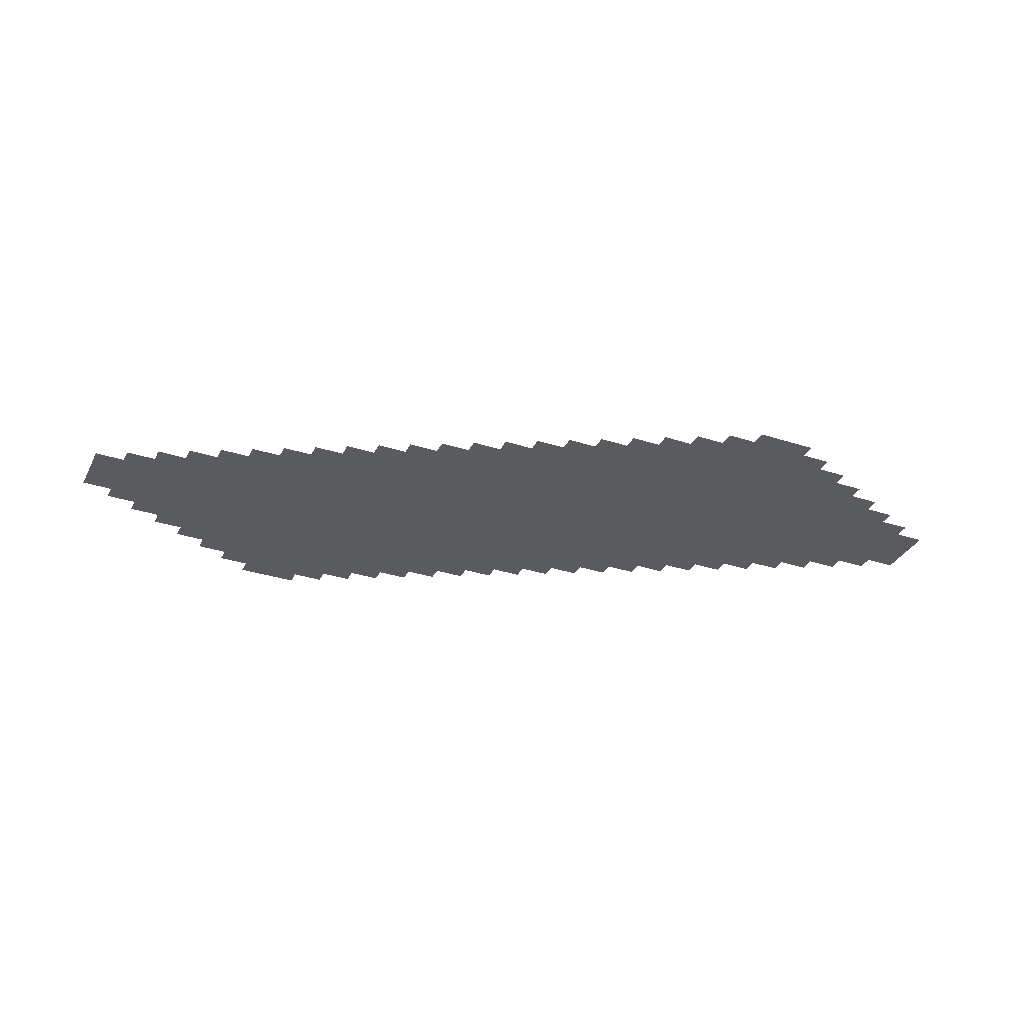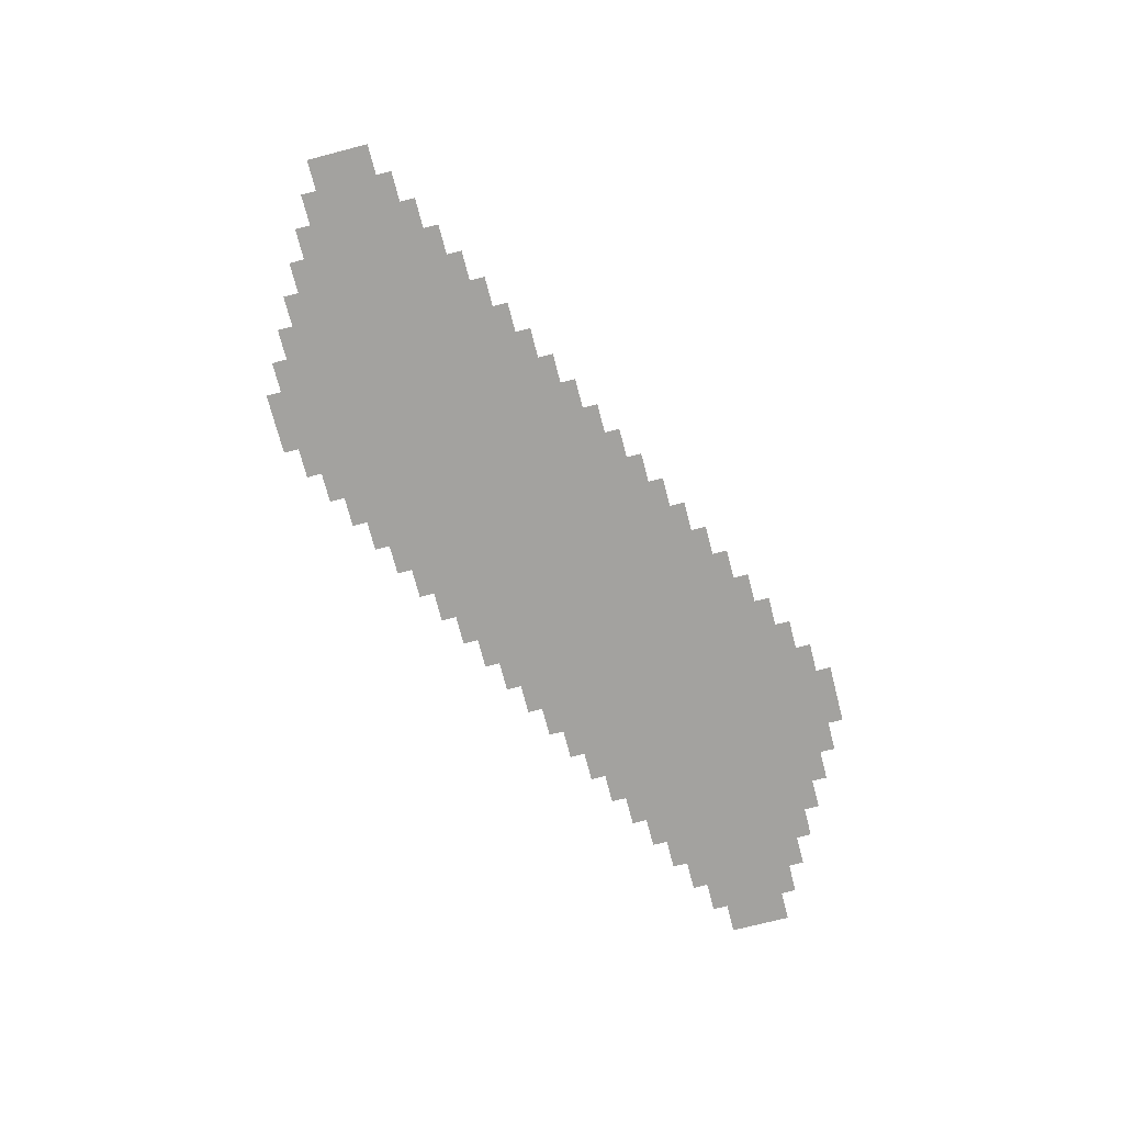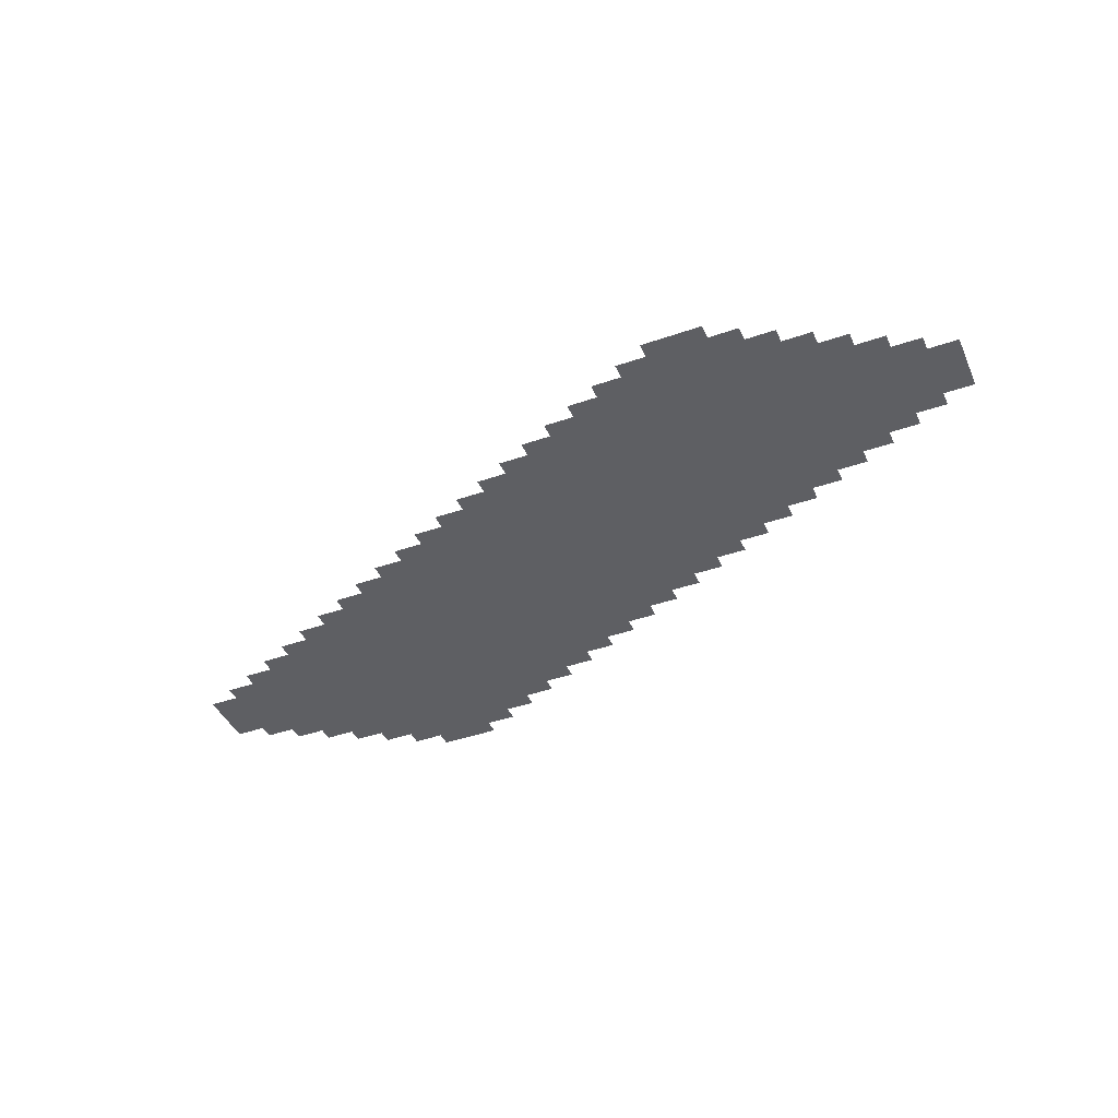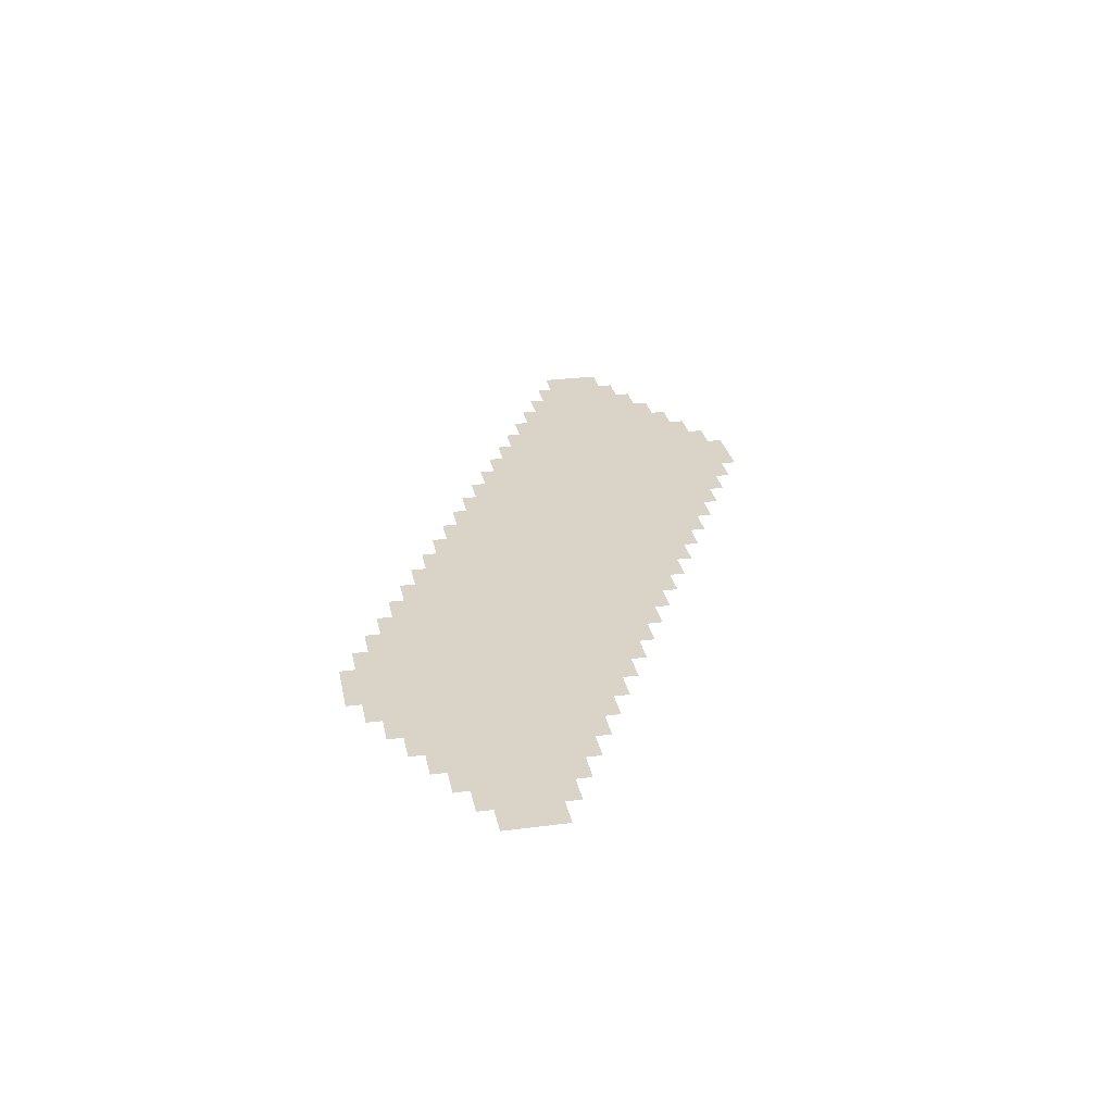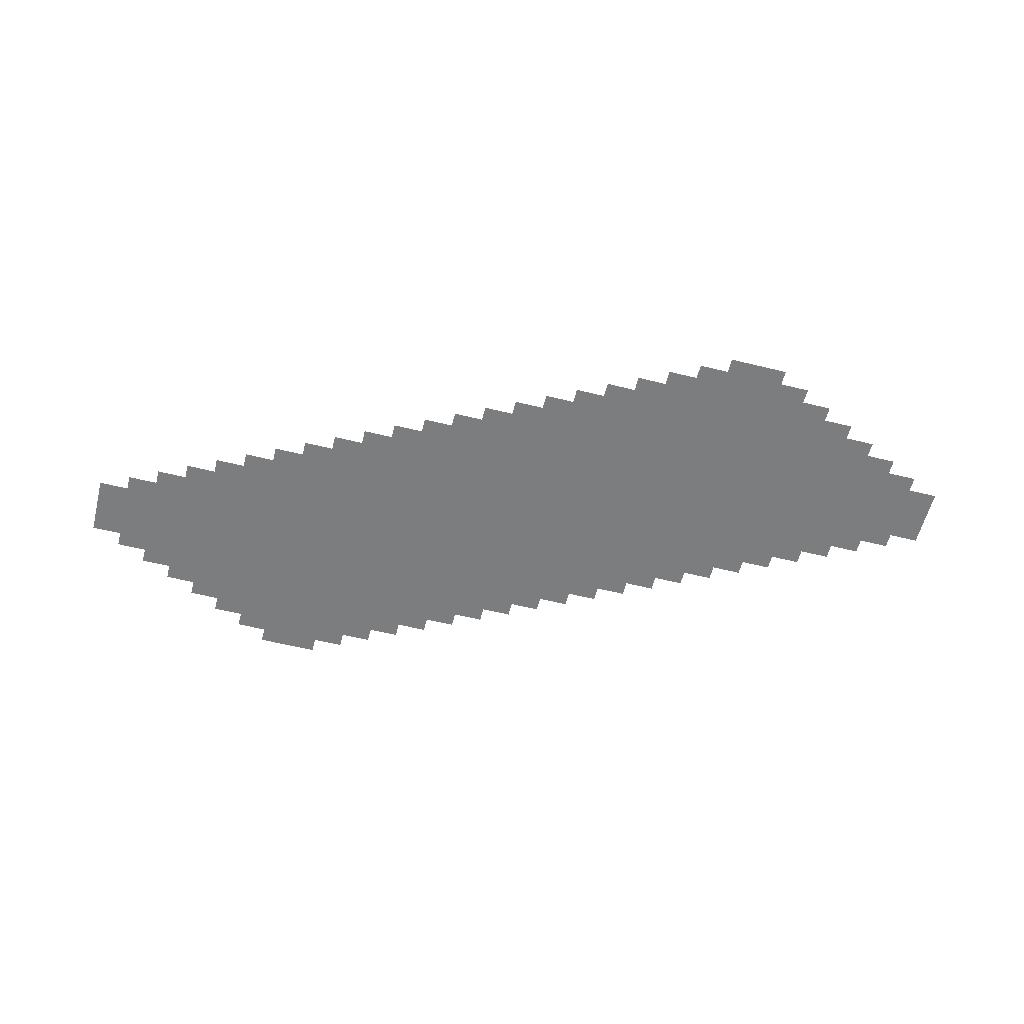
<metadata>
{"format":"obj","ext":"obj","renderer":"f3d","projection":"perspective","resolution":1024,"background":"white","views":[{"elev":-33.5,"azim":156.2,"up":"+Z"},{"elev":-72.6,"azim":-75.5,"up":"+Z"},{"elev":-41.9,"azim":-157.3,"up":"+Z"},{"elev":28.5,"azim":78.9,"up":"+Z"},{"elev":-59.0,"azim":-14.2,"up":"+Z"}]}
</metadata>
<code>
v -672 -32 0
v -736 -32 0
v -736 32 0
v -672 32 0
v -704 -48 0
v -768 -48 0
v -768 16 0
v -704 16 0
v -736 -64 0
v -800 -64 0
v -800 0 0
v -736 0 0
v -768 -80 0
v -832 -80 0
v -832 -16 0
v -768 -16 0
v -800 -96 0
v -864 -96 0
v -864 -32 0
v -800 -32 0
v -832 -112 0
v -896 -112 0
v -896 -48 0
v -832 -48 0
v -864 -128 0
v -928 -128 0
v -928 -64 0
v -864 -64 0
v -896 -144 0
v -960 -144 0
v -960 -80 0
v -896 -80 0
v -640 -48 0
v -640 16 0
v -672 -64 0
v -672 0 0
v -704 -80 0
v -704 -16 0
v -736 -96 0
v -768 -112 0
v -800 -128 0
v -832 -144 0
v -864 -160 0
v -928 -160 0
v -928 -96 0
v -608 -64 0
v -608 0 0
v -640 -80 0
v -640 -16 0
v -672 -96 0
v -704 -112 0
v -736 -128 0
v -768 -144 0
v -800 -160 0
v -832 -176 0
v -896 -176 0
v -576 -80 0
v -576 -16 0
v -608 -96 0
v -608 -32 0
v -640 -112 0
v -672 -128 0
v -704 -144 0
v -736 -160 0
v -768 -176 0
v -800 -192 0
v -864 -192 0
v -544 -96 0
v -544 -32 0
v -576 -112 0
v -576 -48 0
v -608 -128 0
v -640 -144 0
v -672 -160 0
v -704 -176 0
v -736 -192 0
v -768 -208 0
v -832 -208 0
v -512 -112 0
v -512 -48 0
v -544 -128 0
v -544 -64 0
v -576 -144 0
v -608 -160 0
v -640 -176 0
v -672 -192 0
v -704 -208 0
v -736 -224 0
v -800 -224 0
v -480 -128 0
v -480 -64 0
v -512 -144 0
v -512 -80 0
v -544 -160 0
v -576 -176 0
v -608 -192 0
v -640 -208 0
v -672 -224 0
v -704 -240 0
v -768 -240 0
v -448 -144 0
v -448 -80 0
v -480 -160 0
v -480 -96 0
v -512 -176 0
v -544 -192 0
v -576 -208 0
v -608 -224 0
v -640 -240 0
v -672 -256 0
v -736 -256 0
v -416 -160 0
v -416 -96 0
v -448 -176 0
v -448 -112 0
v -480 -192 0
v -512 -208 0
v -544 -224 0
v -576 -240 0
v -608 -256 0
v -640 -272 0
v -704 -272 0
v -384 -176 0
v -384 -112 0
v -416 -192 0
v -416 -128 0
v -448 -208 0
v -480 -224 0
v -512 -240 0
v -544 -256 0
v -576 -272 0
v -608 -288 0
v -672 -288 0
v -352 -192 0
v -352 -128 0
v -384 -208 0
v -384 -144 0
v -416 -224 0
v -448 -240 0
v -480 -256 0
v -512 -272 0
v -544 -288 0
v -576 -304 0
v -640 -304 0
v -320 -208 0
v -320 -144 0
v -352 -224 0
v -352 -160 0
v -384 -240 0
v -416 -256 0
v -448 -272 0
v -480 -288 0
v -512 -304 0
v -544 -320 0
v -608 -320 0
v -288 -224 0
v -288 -160 0
v -320 -240 0
v -320 -176 0
v -352 -256 0
v -384 -272 0
v -416 -288 0
v -448 -304 0
v -480 -320 0
v -512 -336 0
v -576 -336 0
v -256 -240 0
v -256 -176 0
v -288 -256 0
v -288 -192 0
v -320 -272 0
v -352 -288 0
v -384 -304 0
v -416 -320 0
v -448 -336 0
v -480 -352 0
v -544 -352 0
v -224 -256 0
v -224 -192 0
v -256 -272 0
v -256 -208 0
v -288 -288 0
v -320 -304 0
v -352 -320 0
v -384 -336 0
v -416 -352 0
v -448 -368 0
v -512 -368 0
v -192 -272 0
v -192 -208 0
v -224 -288 0
v -224 -224 0
v -256 -304 0
v -288 -320 0
v -320 -336 0
v -352 -352 0
v -384 -368 0
v -416 -384 0
v -480 -384 0
v -160 -288 0
v -160 -224 0
v -192 -304 0
v -192 -240 0
v -224 -320 0
v -256 -336 0
v -288 -352 0
v -320 -368 0
v -352 -384 0
v -384 -400 0
v -448 -400 0
v -128 -304 0
v -128 -240 0
v -160 -320 0
v -160 -256 0
v -192 -336 0
v -224 -352 0
v -256 -368 0
v -288 -384 0
v -320 -400 0
v -352 -416 0
v -416 -416 0
v -96 -320 0
v -96 -256 0
v -128 -336 0
v -128 -272 0
v -160 -352 0
v -192 -368 0
v -224 -384 0
v -256 -400 0
v -288 -416 0
v -320 -432 0
v -384 -432 0
v -64 -336 0
v -64 -272 0
v -96 -352 0
v -96 -288 0
v -128 -368 0
v -160 -384 0
v -192 -400 0
v -224 -416 0
v -256 -432 0
v -288 -448 0
v -352 -448 0
v -32 -352 0
v -32 -288 0
v -64 -368 0
v -64 -304 0
v -96 -384 0
v -128 -400 0
v -160 -416 0
v -192 -432 0
v -224 -448 0
v -256 -464 0
v -320 -464 0
v 0 -368 0
v 0 -304 0
v -32 -384 0
v -32 -320 0
v -64 -400 0
v -96 -416 0
v -128 -432 0
v -160 -448 0
v -192 -464 0
v -224 -480 0
v -288 -480 0
g mesh_0001
f 1 2 3 4
f 5 6 7 8
f 9 10 11 12
f 13 14 15 16
f 17 18 19 20
f 21 22 23 24
f 25 26 27 28
f 29 30 31 32
f 33 5 8 34
f 35 9 12 36
f 37 13 16 38
f 39 17 20 2
f 40 21 24 6
f 41 25 28 10
f 42 29 32 14
f 43 44 45 18
f 46 35 36 47
f 48 37 38 49
f 50 39 2 1
f 51 40 6 5
f 52 41 10 9
f 53 42 14 13
f 54 43 18 17
f 55 56 22 21
f 57 48 49 58
f 59 50 1 60
f 61 51 5 33
f 62 52 9 35
f 63 53 13 37
f 64 54 17 39
f 65 55 21 40
f 66 67 25 41
f 68 59 60 69
f 70 61 33 71
f 72 62 35 46
f 73 63 37 48
f 74 64 39 50
f 75 65 40 51
f 76 66 41 52
f 77 78 42 53
f 79 70 71 80
f 81 72 46 82
f 83 73 48 57
f 84 74 50 59
f 85 75 51 61
f 86 76 52 62
f 87 77 53 63
f 88 89 54 64
f 90 81 82 91
f 92 83 57 93
f 94 84 59 68
f 95 85 61 70
f 96 86 62 72
f 97 87 63 73
f 98 88 64 74
f 99 100 65 75
f 101 92 93 102
f 103 94 68 104
f 105 95 70 79
f 106 96 72 81
f 107 97 73 83
f 108 98 74 84
f 109 99 75 85
f 110 111 76 86
f 112 103 104 113
f 114 105 79 115
f 116 106 81 90
f 117 107 83 92
f 118 108 84 94
f 119 109 85 95
f 120 110 86 96
f 121 122 87 97
f 123 114 115 124
f 125 116 90 126
f 127 117 92 101
f 128 118 94 103
f 129 119 95 105
f 130 120 96 106
f 131 121 97 107
f 132 133 98 108
f 134 125 126 135
f 136 127 101 137
f 138 128 103 112
f 139 129 105 114
f 140 130 106 116
f 141 131 107 117
f 142 132 108 118
f 143 144 109 119
f 145 136 137 146
f 147 138 112 148
f 149 139 114 123
f 150 140 116 125
f 151 141 117 127
f 152 142 118 128
f 153 143 119 129
f 154 155 120 130
f 156 147 148 157
f 158 149 123 159
f 160 150 125 134
f 161 151 127 136
f 162 152 128 138
f 163 153 129 139
f 164 154 130 140
f 165 166 131 141
f 167 158 159 168
f 169 160 134 170
f 171 161 136 145
f 172 162 138 147
f 173 163 139 149
f 174 164 140 150
f 175 165 141 151
f 176 177 142 152
f 178 169 170 179
f 180 171 145 181
f 182 172 147 156
f 183 173 149 158
f 184 174 150 160
f 185 175 151 161
f 186 176 152 162
f 187 188 153 163
f 189 180 181 190
f 191 182 156 192
f 193 183 158 167
f 194 184 160 169
f 195 185 161 171
f 196 186 162 172
f 197 187 163 173
f 198 199 164 174
f 200 191 192 201
f 202 193 167 203
f 204 194 169 178
f 205 195 171 180
f 206 196 172 182
f 207 197 173 183
f 208 198 174 184
f 209 210 175 185
f 211 202 203 212
f 213 204 178 214
f 215 205 180 189
f 216 206 182 191
f 217 207 183 193
f 218 208 184 194
f 219 209 185 195
f 220 221 186 196
f 222 213 214 223
f 224 215 189 225
f 226 216 191 200
f 227 217 193 202
f 228 218 194 204
f 229 219 195 205
f 230 220 196 206
f 231 232 197 207
f 233 224 225 234
f 235 226 200 236
f 237 227 202 211
f 238 228 204 213
f 239 229 205 215
f 240 230 206 216
f 241 231 207 217
f 242 243 208 218
f 244 235 236 245
f 246 237 211 247
f 248 238 213 222
f 249 239 215 224
f 250 240 216 226
f 251 241 217 227
f 252 242 218 228
f 253 254 219 229
f 255 246 247 256
f 257 248 222 258
f 259 249 224 233
f 260 250 226 235
f 261 251 227 237
f 262 252 228 238
f 263 253 229 239
f 264 265 230 240
g mesh_0002
f 162 152 128 138
f 171 161 136 145
f 172 162 138 147
f 173 163 139 149
f 183 173 149 158
f 184 174 150 160
f 185 175 151 161
f 193 183 158 167
f 194 184 160 169
f 195 185 161 171
f 196 186 162 172
f 205 195 171 180
f 206 196 172 182
f 207 197 173 183
f 208 198 174 184
f 215 205 180 189
f 216 206 182 191
f 217 207 183 193
f 218 208 184 194
f 219 209 185 195
f 227 217 193 202
f 228 218 194 204
f 229 219 195 205
f 230 220 196 206
f 238 228 204 213
f 239 229 205 215
f 240 230 206 216
f 250 240 216 226
f 251 241 217 227
f 252 242 218 228
f 261 251 227 237
f 262 252 228 238
g mesh_0003
f 105 95 70 79
f 116 106 81 90
f 117 107 83 92
f 125 116 90 126
f 127 117 92 101
f 128 118 94 103
f 136 127 101 137
f 138 128 103 112
f 139 129 105 114
f 140 130 106 116
f 145 136 137 146
f 147 138 112 148
f 149 139 114 123
f 150 140 116 125
f 151 141 117 127
f 158 149 123 159
f 160 150 125 134
f 161 151 127 136
f 162 152 128 138
f 163 153 129 139
f 169 160 134 170
f 171 161 136 145
f 172 162 138 147
f 173 163 139 149
f 174 164 140 150
f 182 172 147 156
f 186 176 152 162
f 193 183 158 167
f 213 204 178 214
f 224 215 189 225
f 226 216 191 200
f 235 226 200 236
f 237 227 202 211
f 248 238 213 222
g mesh_0004
f 83 73 48 57
f 94 84 59 68
f 95 85 61 70
f 103 94 68 104
f 105 95 70 79
f 106 96 72 81
f 116 106 81 90
f 117 107 83 92
f 127 117 92 101
f 128 118 94 103
f 129 119 95 105
f 138 128 103 112
f 140 130 106 116
f 147 138 112 148
f 149 139 114 123
f 160 150 125 134
g mesh_0005
f 61 51 5 33
f 72 62 35 46
f 73 63 37 48
f 81 72 46 82
f 84 74 50 59

</code>
